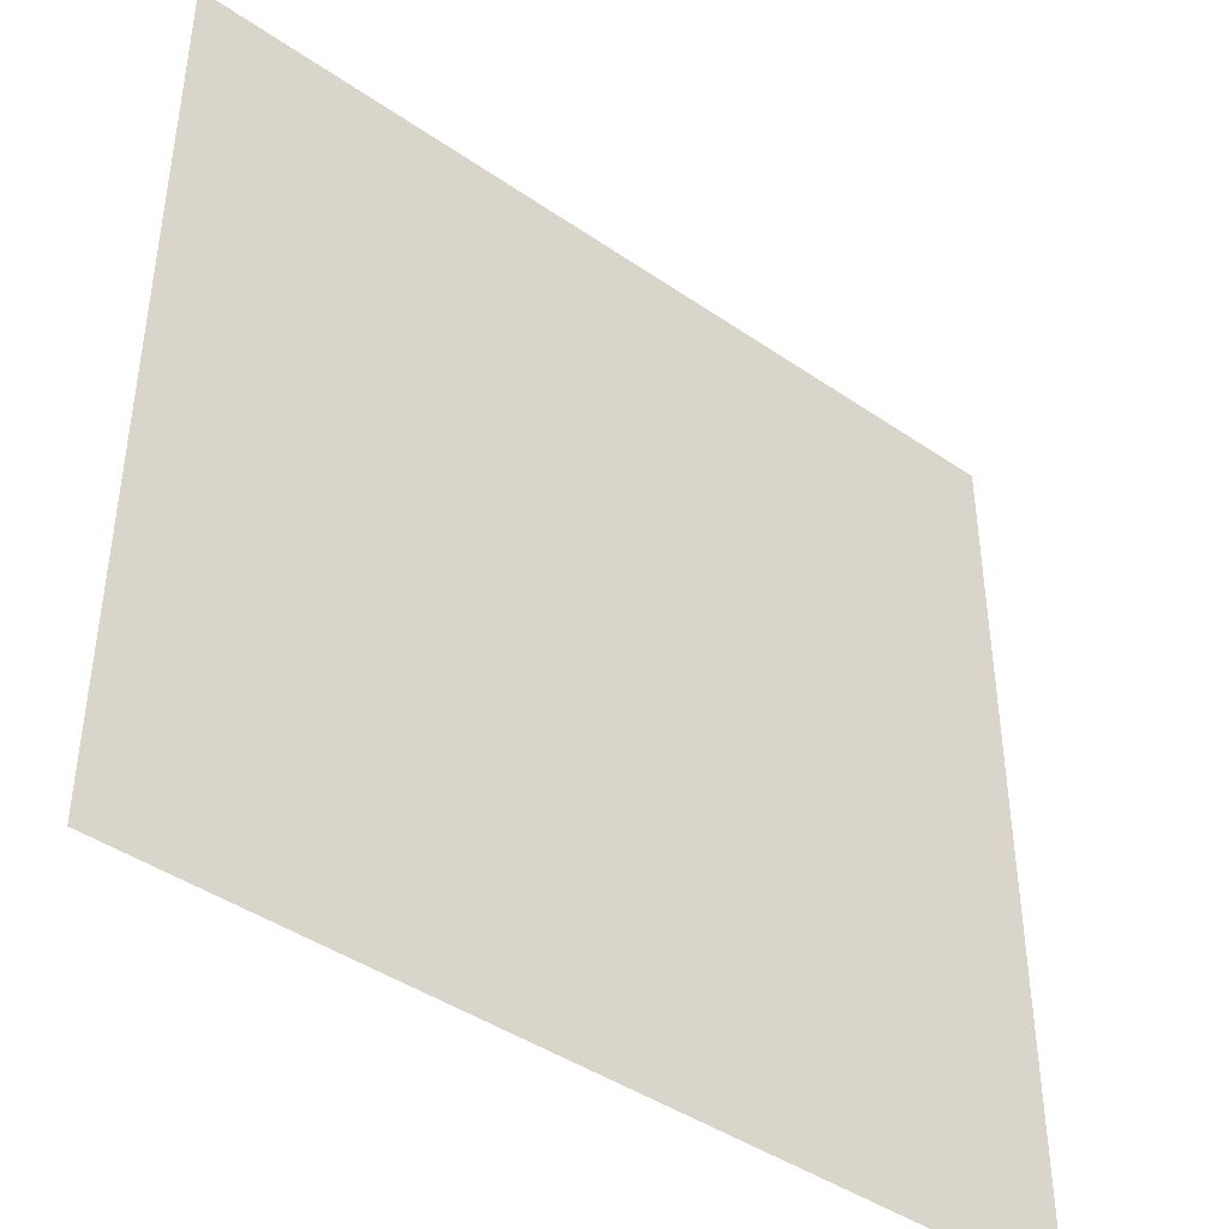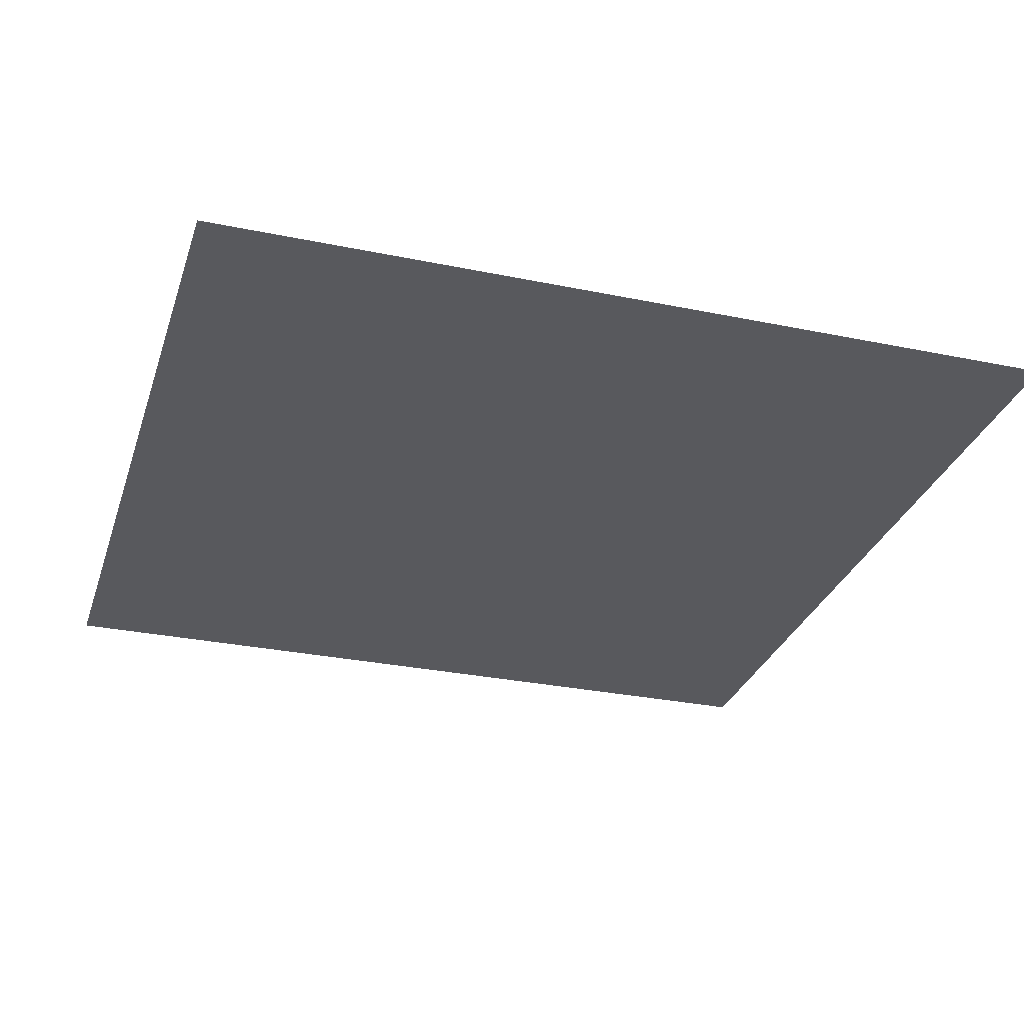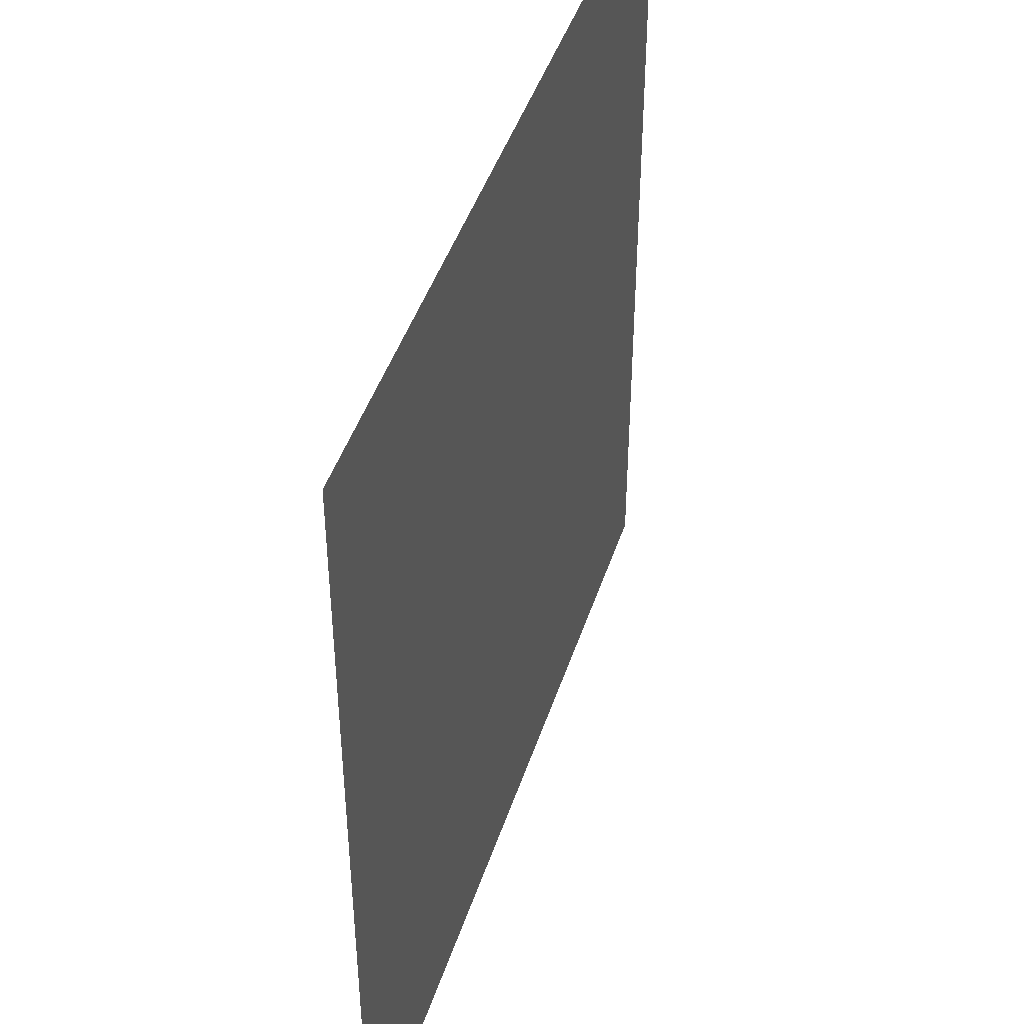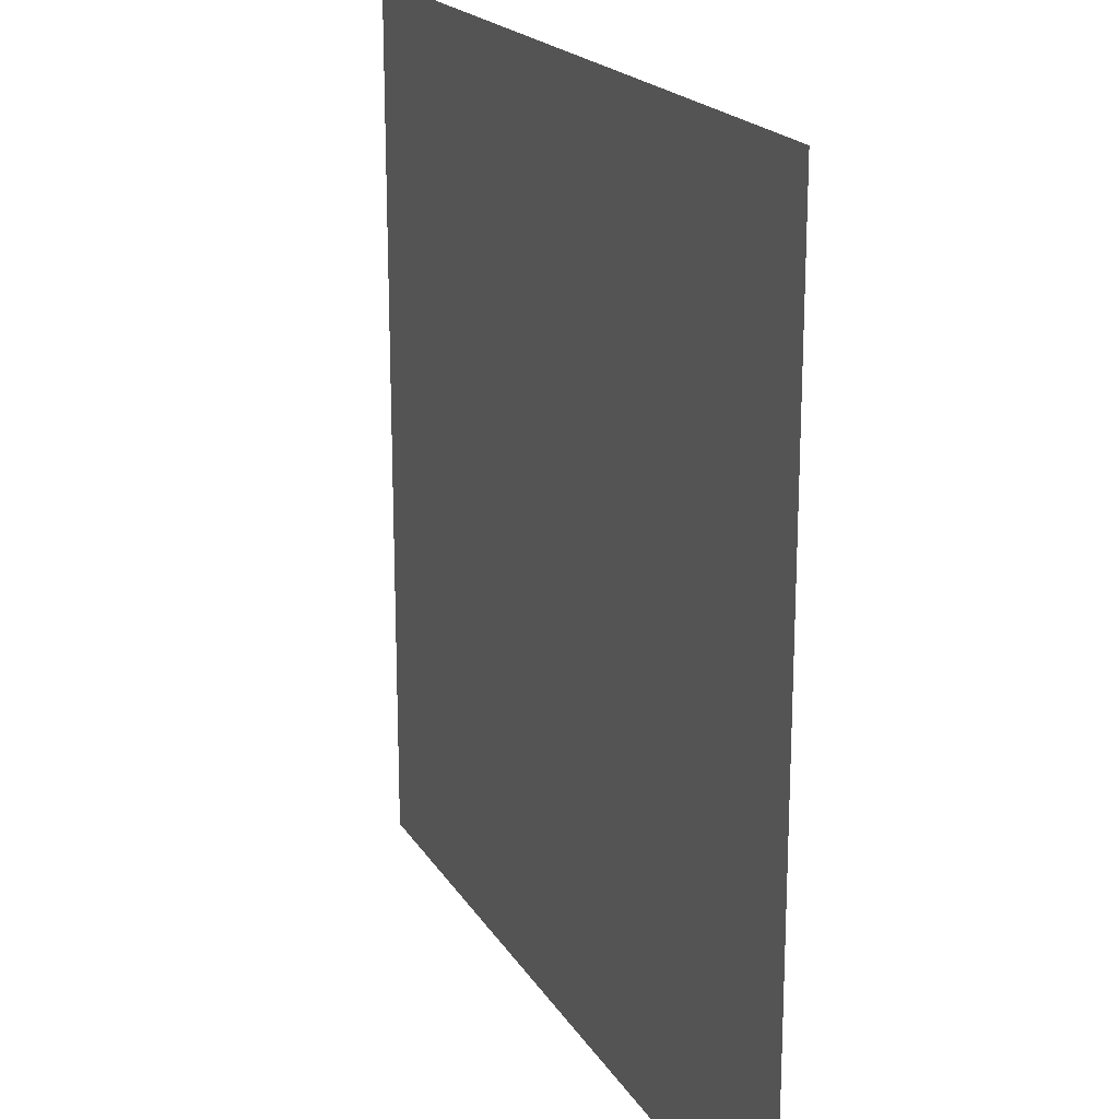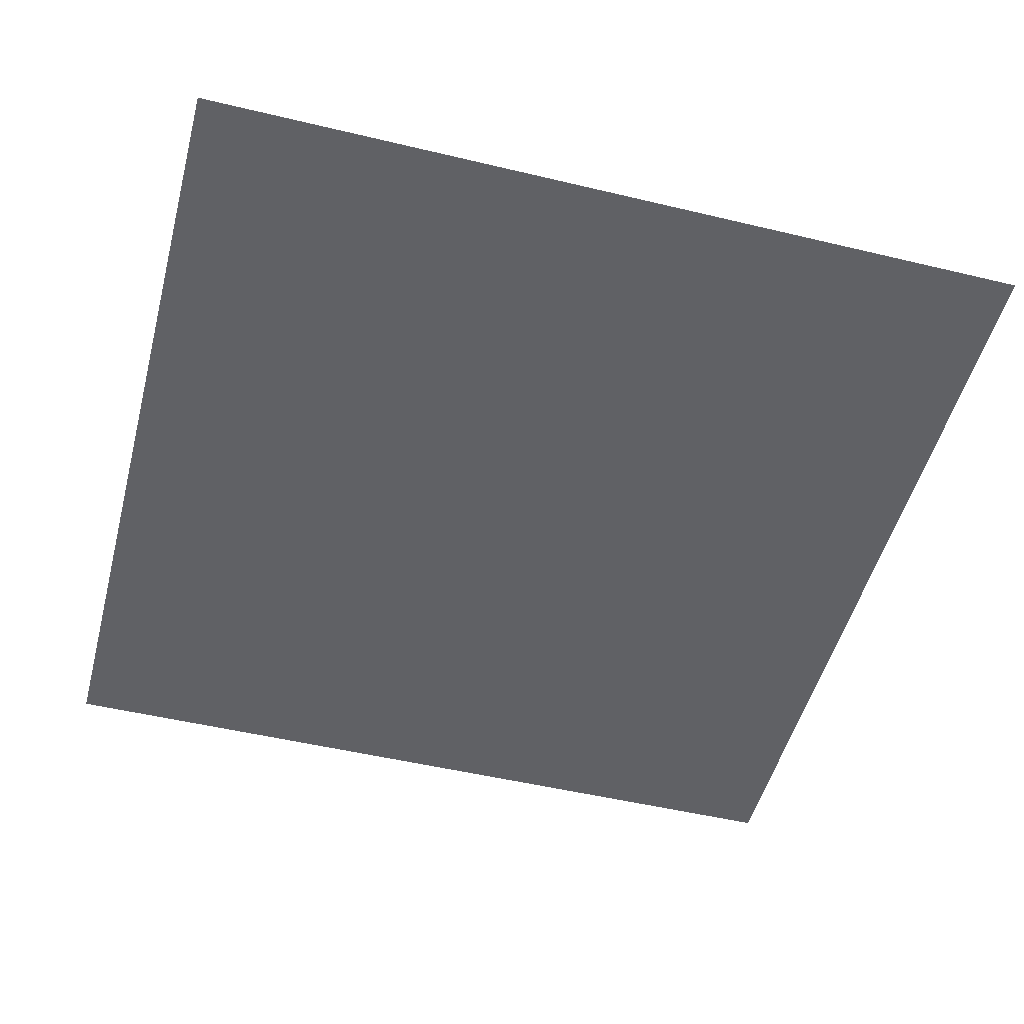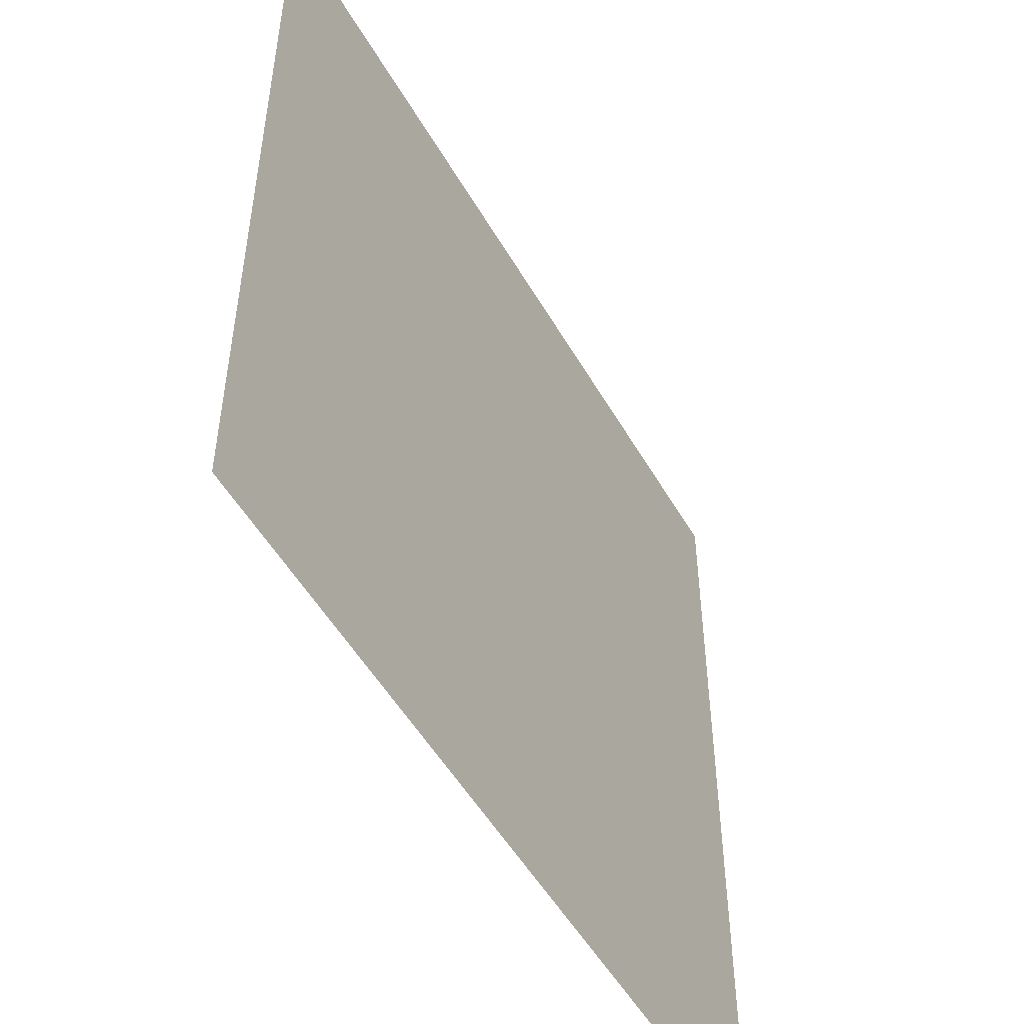
<metadata>
{"format":"obj","ext":"obj","renderer":"f3d","projection":"perspective","resolution":1024,"background":"white","views":[{"elev":-43.0,"azim":-39.3,"up":"+Z"},{"elev":-29.8,"azim":73.2,"up":"+Y"},{"elev":44.9,"azim":107.7,"up":"+Z"},{"elev":19.5,"azim":67.5,"up":"+Z"},{"elev":-50.4,"azim":-14.7,"up":"+Y"},{"elev":-51.7,"azim":119.2,"up":"+Z"}]}
</metadata>
<code>
v 100 0 100
v -100 0 -100
v -100 0 100
v 100 0 -100
g
f 1 2 3
f 1 4 2

</code>
